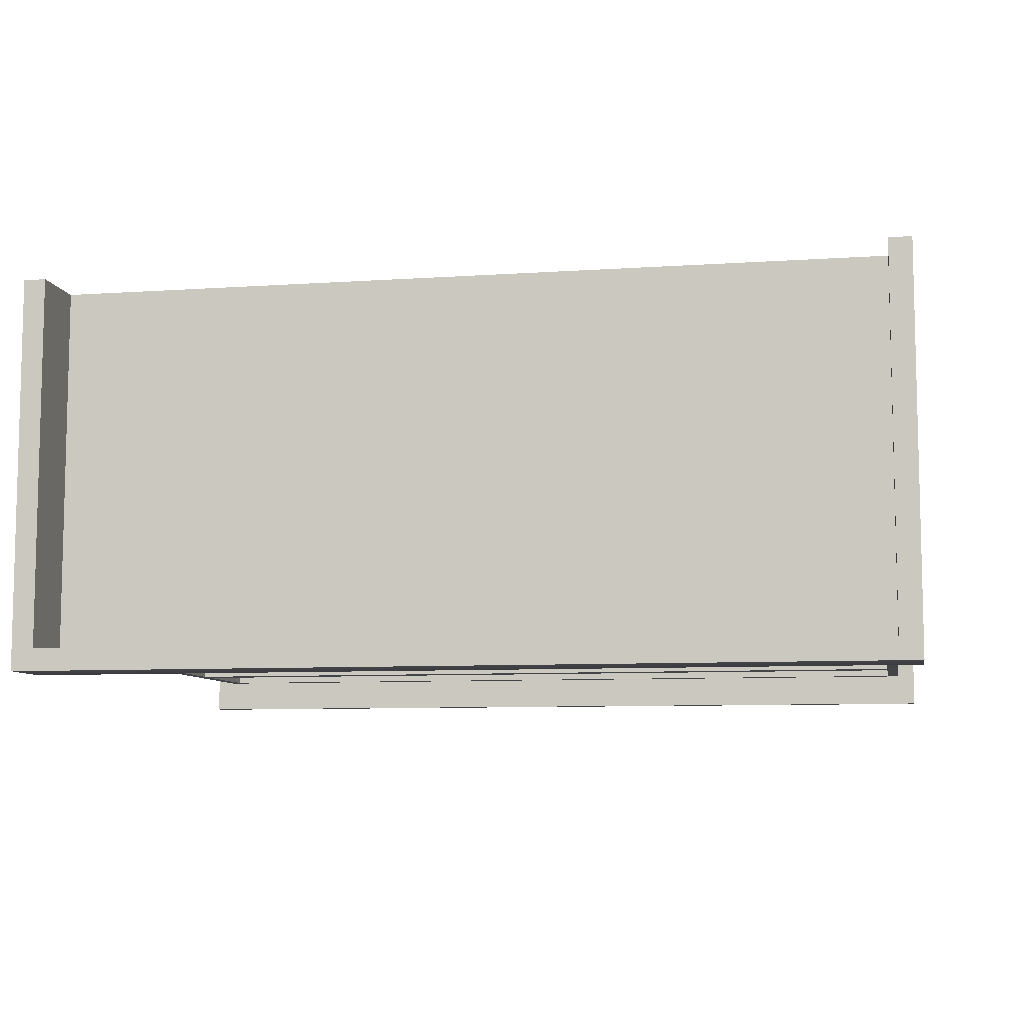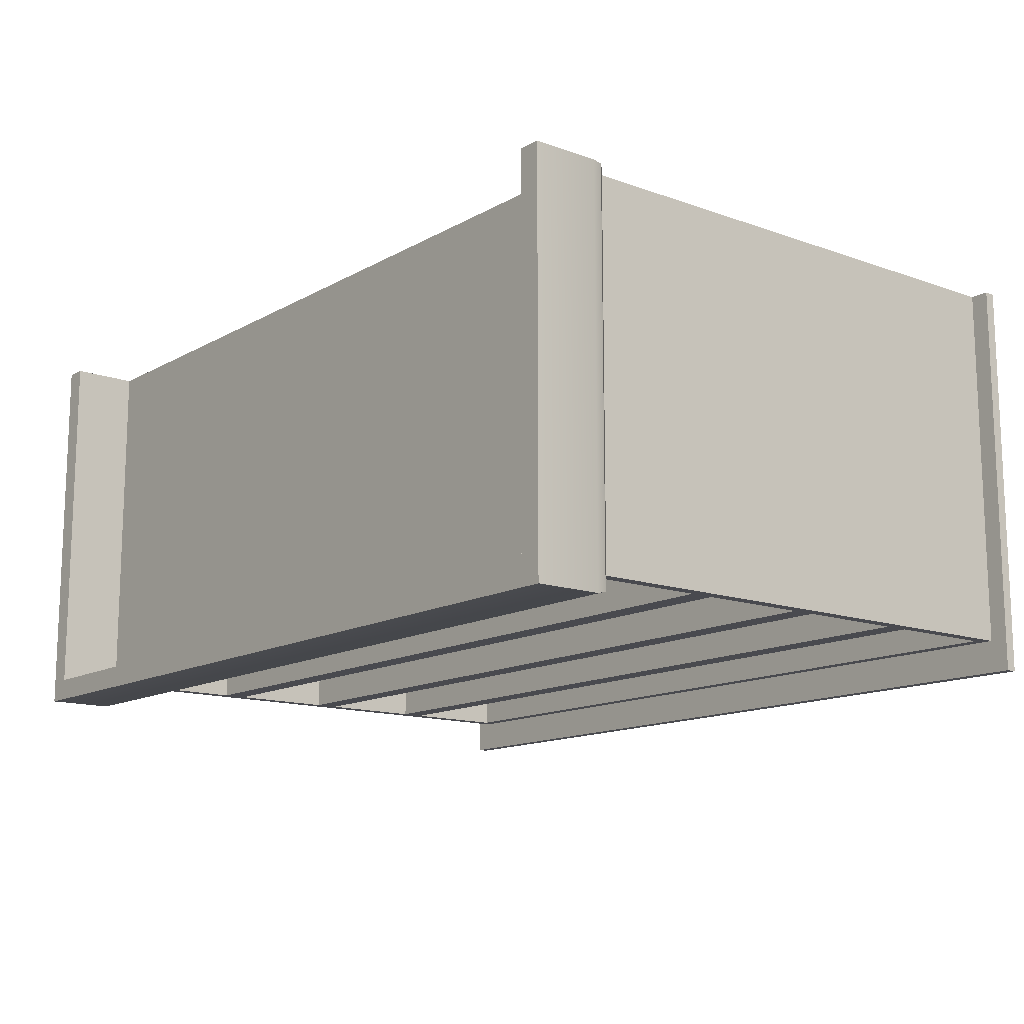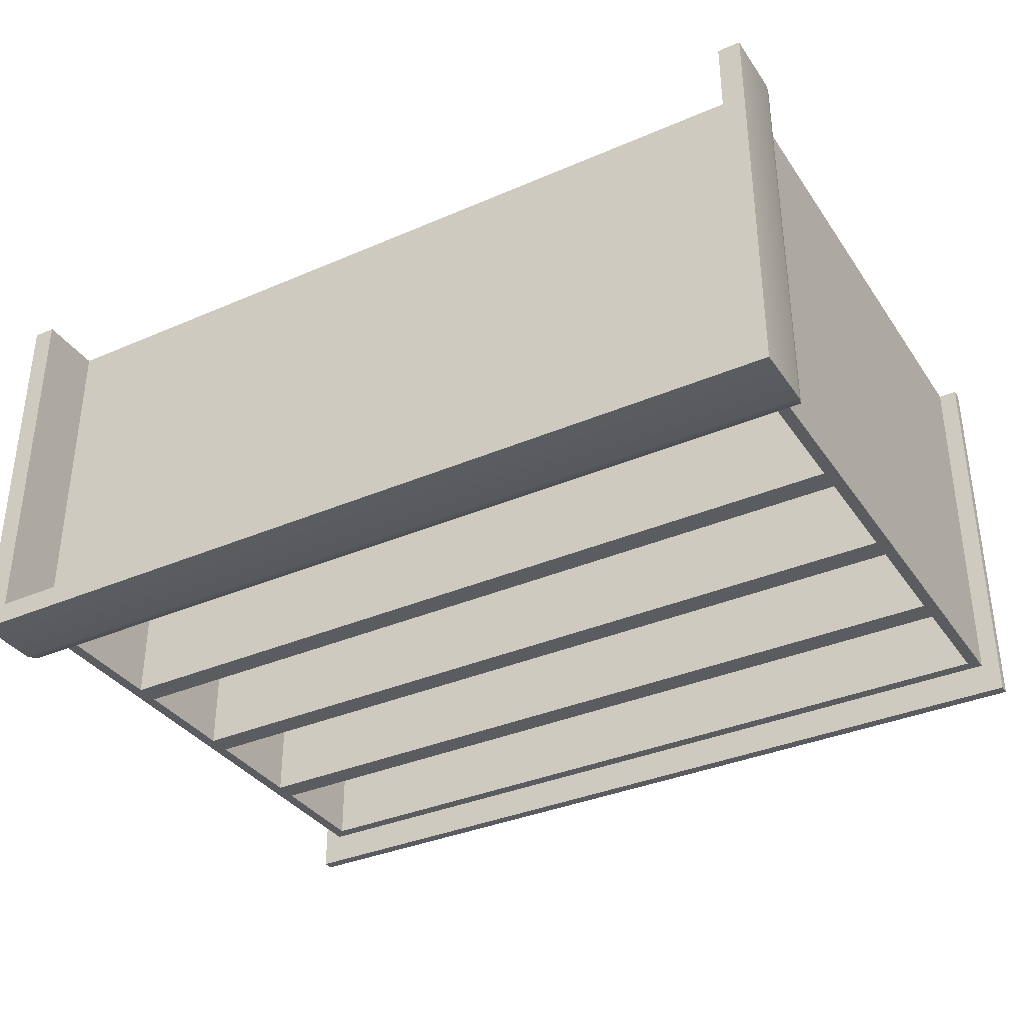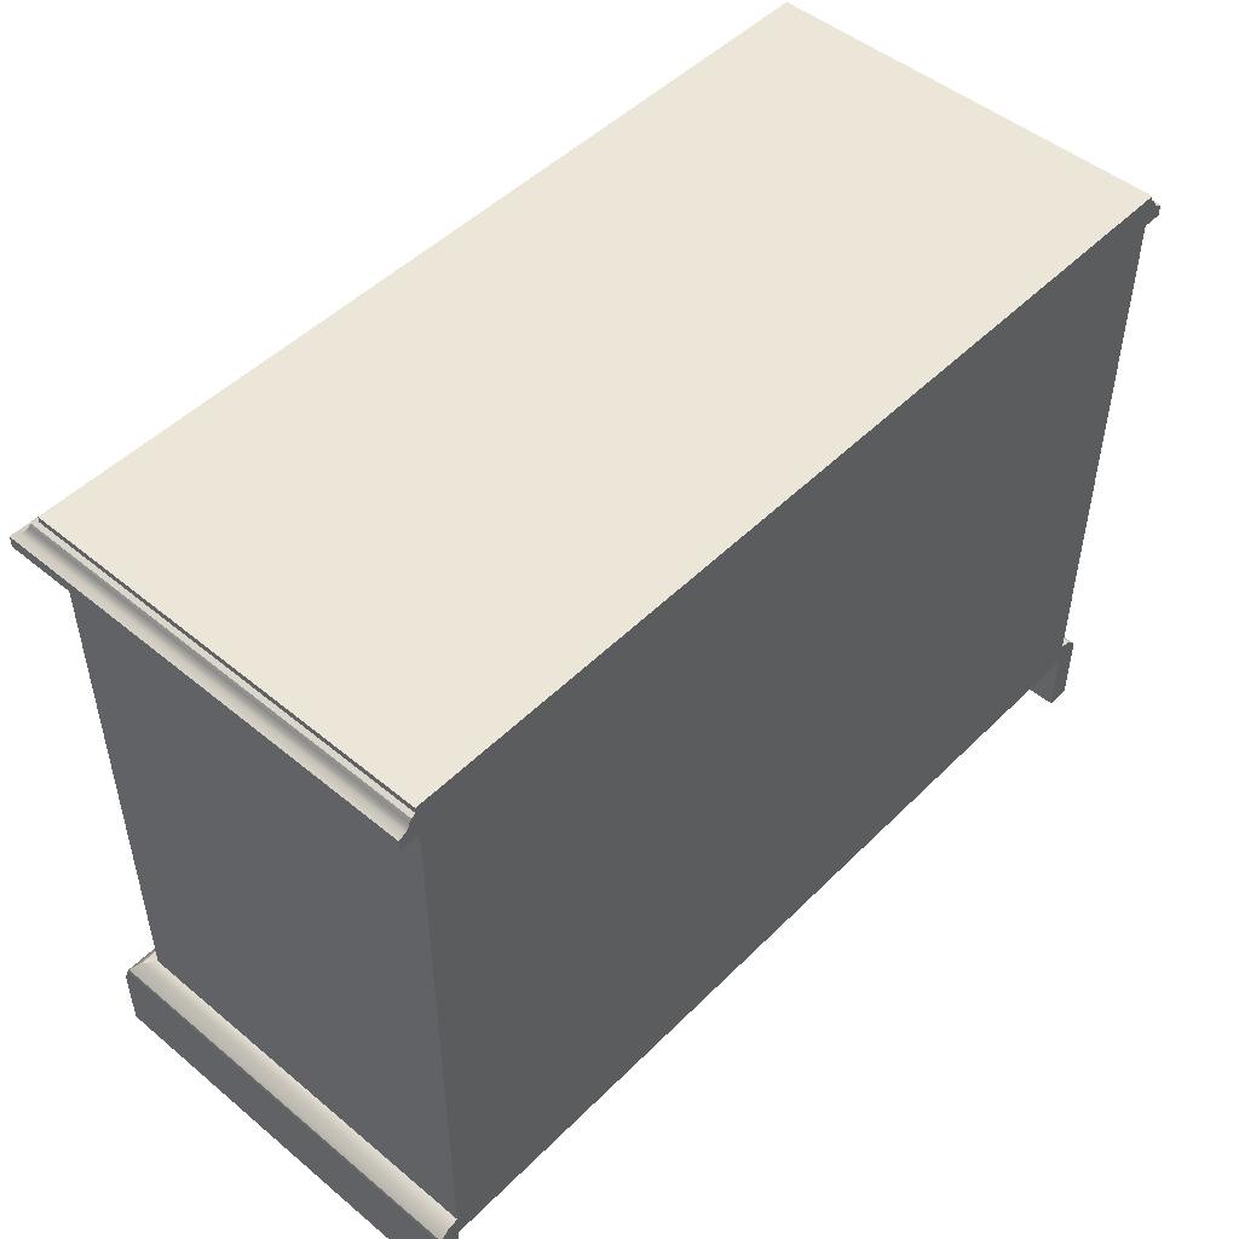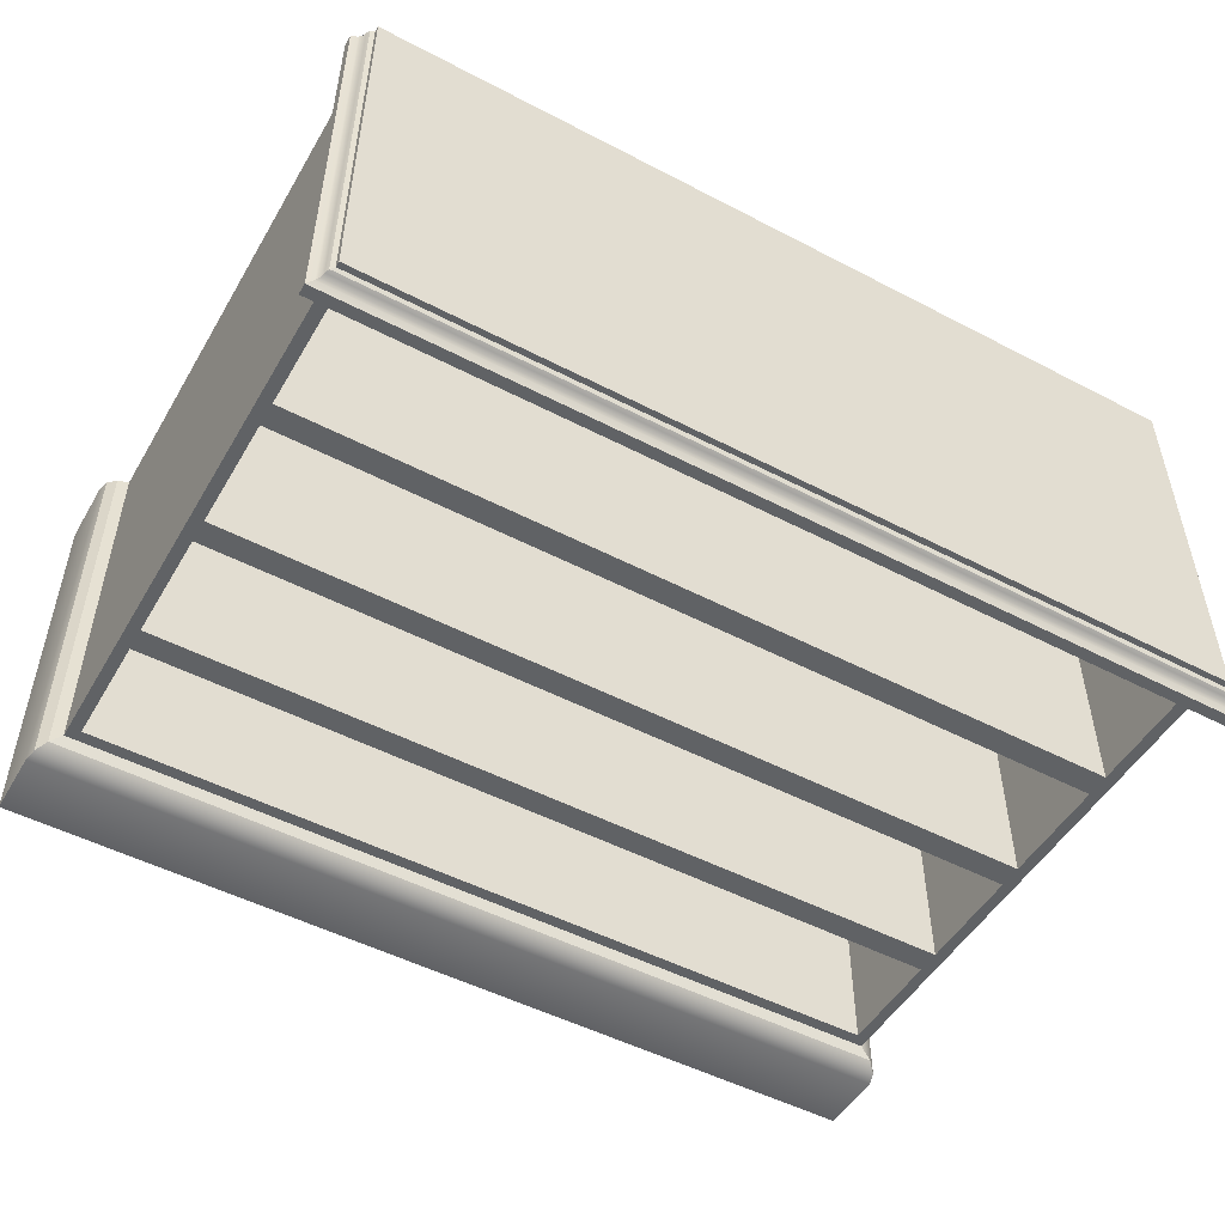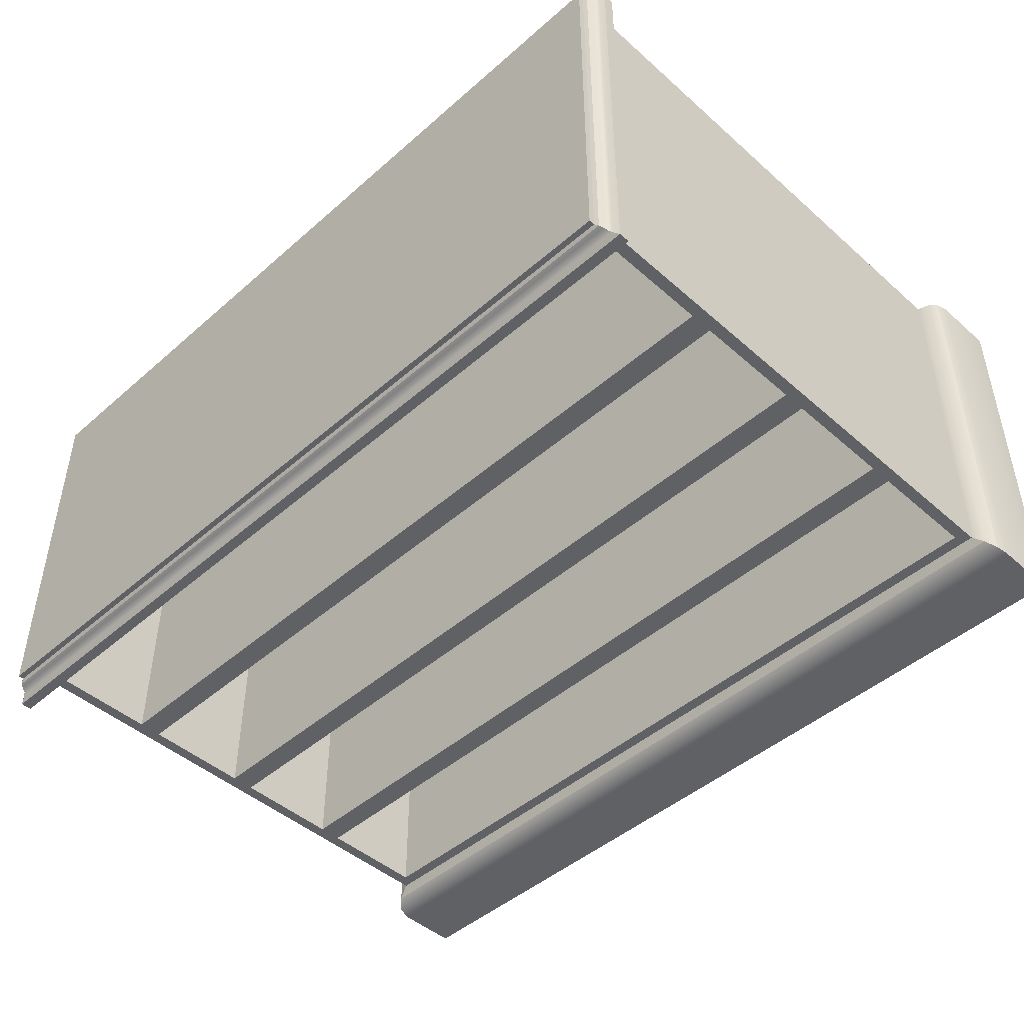
<metadata>
{"format":"obj","ext":"obj","renderer":"f3d","projection":"perspective","resolution":1024,"background":"white","views":[{"elev":-8.1,"azim":10.6,"up":"+Z"},{"elev":-13.5,"azim":51.2,"up":"+Z"},{"elev":-35.3,"azim":29.8,"up":"+Z"},{"elev":49.1,"azim":-47.5,"up":"+Y"},{"elev":-50.5,"azim":150.3,"up":"+Z"},{"elev":-46.3,"azim":-135.1,"up":"+Z"}]}
</metadata>
<code>
o Drawer_Cube.001
v -2.245 2.808 -1
v -2.245 2.808 1
v 2.245 2.808 -1
v 2.245 2.808 1
v -2.245 0.6604 -1
v -2.245 1.376 -1
v -2.245 2.092 -1
v -2.245 -0.5279 -1
v 2.245 -0.5279 -1
v -2.245 -0.05561 1
v 2.245 0.6604 -1
v 2.245 1.376 -1
v 2.245 2.092 -1
v 2.182 2.029 -1
v 2.182 1.44 -1
v -2.182 1.44 -1
v -2.182 2.029 -1
v 2.182 2.745 -1
v 2.182 2.156 -1
v -2.182 2.156 -1
v -2.182 2.745 -1
v 2.182 1.313 -1
v 2.182 0.7241 -1
v -2.182 0.7241 -1
v -2.182 1.313 -1
v 2.182 0.5966 -1
v 2.182 0.008128 -1
v -2.182 0.008128 -1
v -2.182 0.5966 -1
v -2.182 2.745 0.8603
v 2.182 2.745 0.8603
v 2.182 1.44 0.8603
v 2.182 2.029 0.8603
v -2.182 2.029 0.8603
v -2.182 1.44 0.8603
v 2.182 2.156 0.8603
v -2.182 2.156 0.8603
v 2.182 0.7241 0.8603
v 2.182 1.313 0.8603
v -2.182 1.313 0.8603
v -2.182 0.7241 0.8603
v 2.182 0.008127 0.8603
v 2.182 0.5966 0.8603
v -2.182 0.5966 0.8603
v -2.182 0.008127 0.8603
v 2.245 -0.05561 1
v -2.245 -0.05561 -1
v -2.365 -0.5279 -1.12
v 2.365 -0.5279 -1.12
v -2.365 -0.1756 -1.12
v -2.305 -0.07169 -1.06
v -2.349 -0.1156 -1.104
v 2.365 -0.1756 -1.12
v 2.245 -0.05561 -1
v 2.349 -0.1156 -1.104
v 2.305 -0.07169 -1.06
v -2.245 -0.1756 -1
v 2.245 -0.1756 -1
v -2.365 -0.5279 1
v 2.305 -0.07169 1
v 2.349 -0.1156 1
v 2.365 -0.1756 1
v -2.365 -0.1756 1
v -2.305 -0.07169 1
v 2.245 -0.5279 1
v -2.245 -0.5279 1
v 2.245 -0.1756 1
v -2.245 -0.1756 1
v 2.365 -0.5279 1
v -2.349 -0.1156 1
v -2.346 2.808 -1.176
v -0 2.902 1
v 2.346 2.808 -1.176
v -2.255 2.973 -1.085
v -2.255 2.942 -1.085
v -2.277 2.934 -1.107
v -2.288 2.916 -1.118
v -2.297 2.894 -1.127
v -2.312 2.88 -1.142
v -2.346 2.866 -1.176
v 2.346 2.866 -1.176
v 2.312 2.88 -1.142
v 2.297 2.894 -1.127
v 2.288 2.916 -1.118
v 2.277 2.934 -1.107
v 2.255 2.942 -1.085
v 2.255 2.973 -1.085
v -2.346 2.808 1
v 2.346 2.808 1
v -2.346 2.866 1
v -2.312 2.88 1
v -2.297 2.894 1
v -2.288 2.916 1
v -2.277 2.934 1
v -2.255 2.942 1
v -2.255 2.973 1
v 2.346 2.866 1
v 2.312 2.88 1
v 2.297 2.894 1
v 2.288 2.916 1
v 2.277 2.934 1
v 2.255 2.942 1
v 2.255 2.973 1
f 5 47 10
f 46 54 11
f 22 23 38 39
f 4 13 3
f 4 46 11 12
f 2 10 46 4
f 17 14 33 34
f 18 19 36 31
f 14 15 32 33
f 4 12 13
f 1 7 2
f 7 6 2
f 6 5 10 2
f 13 12 15 14
f 12 6 16 15
f 6 7 17 16
f 7 13 14 17
f 3 13 19 18
f 13 7 20 19
f 7 1 21 20
f 1 3 18 21
f 12 11 23 22
f 11 5 24 23
f 5 6 25 24
f 6 12 22 25
f 11 54 27 26
f 54 47 28 27
f 47 5 29 28
f 5 11 26 29
f 33 32 35 34
f 31 36 37 30
f 39 38 41 40
f 43 42 45 44
f 19 20 37 36
f 26 27 42 43
f 15 16 35 32
f 25 22 39 40
f 20 21 30 37
f 29 26 43 44
f 21 18 31 30
f 16 17 34 35
f 23 24 41 38
f 27 28 45 42
f 24 25 40 41
f 28 29 44 45
f 9 8 48 49
f 65 9 49 69
f 63 50 48 59
f 50 53 49 48
f 47 54 56 51
f 51 56 55 52
f 52 55 53 50
f 66 8 57 68
f 8 9 58 57
f 58 67 68 57
f 9 65 67 58
f 51 64 10 47
f 52 70 64 51
f 50 63 70 52
f 55 61 62 53
f 56 60 61 55
f 54 46 60 56
f 53 62 69 49
f 8 66 59 48
f 46 10 68 67
f 63 59 68
f 68 10 64
f 64 70 68
f 70 63 68
f 60 46 67
f 67 65 69
f 69 62 67
f 62 61 67
f 61 60 67
f 59 66 68
f 90 88 72
f 103 96 72
f 88 89 72
f 98 99 72
f 99 100 72
f 100 101 72
f 89 97 72
f 97 98 72
f 91 90 72
f 92 91 72
f 71 80 81 73
f 80 79 82 81
f 98 82 83 99
f 99 83 84 100
f 100 84 85 101
f 101 85 86 102
f 102 86 87 103
f 88 90 80 71
f 82 79 78 83
f 83 78 77 84
f 84 77 76 85
f 85 76 75 86
f 86 75 74 87
f 96 103 87 74
f 90 91 79 80
f 93 92 72
f 96 95 72
f 102 103 72
f 95 94 72
f 101 102 72
f 94 93 72
f 81 82 98 97
f 73 81 97 89
f 75 95 96 74
f 76 94 95 75
f 77 93 94 76
f 78 92 93 77
f 79 91 92 78
f 73 89 88 71

</code>
